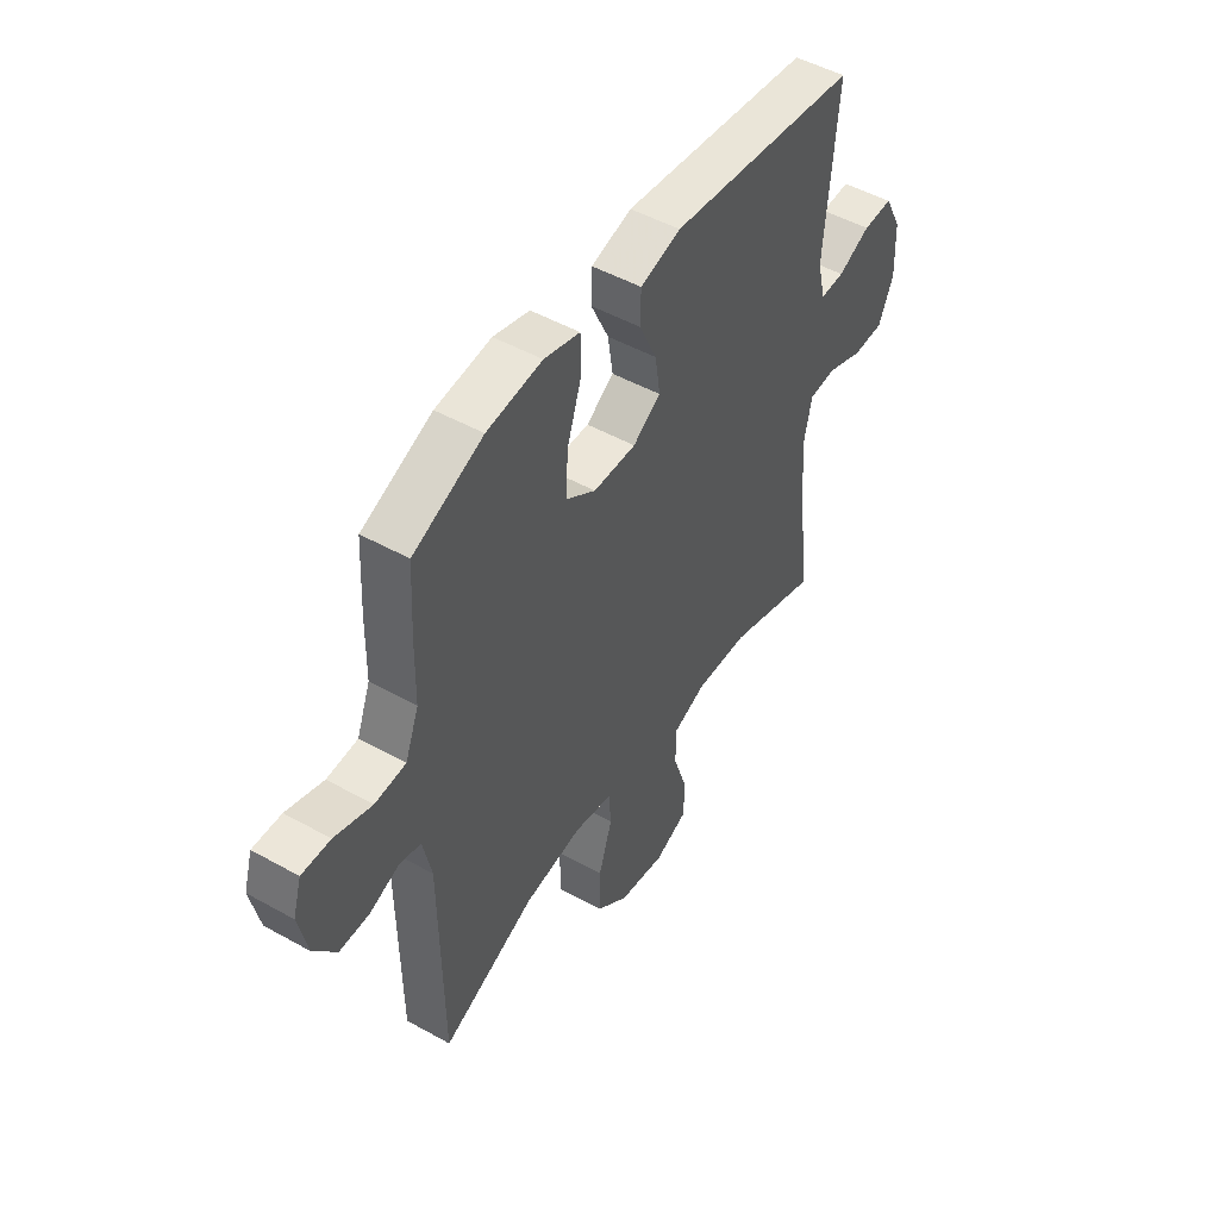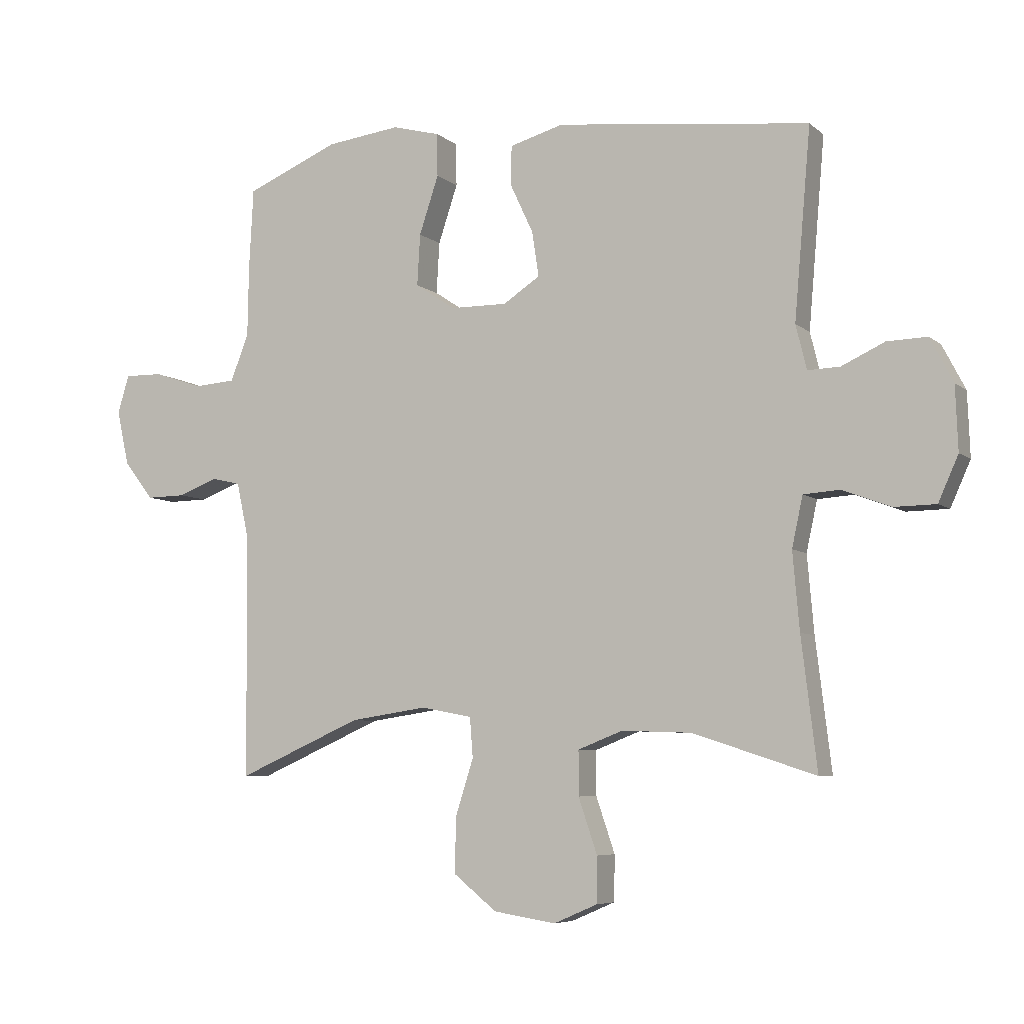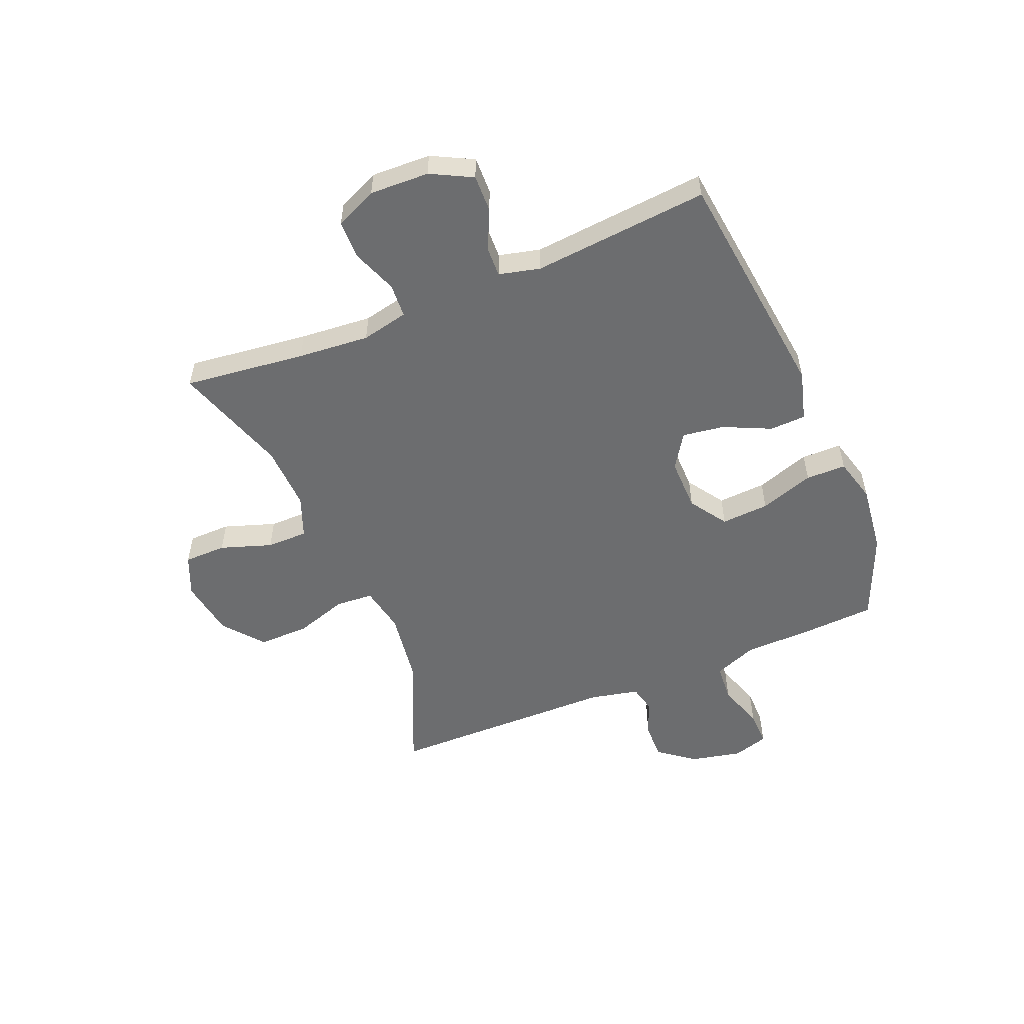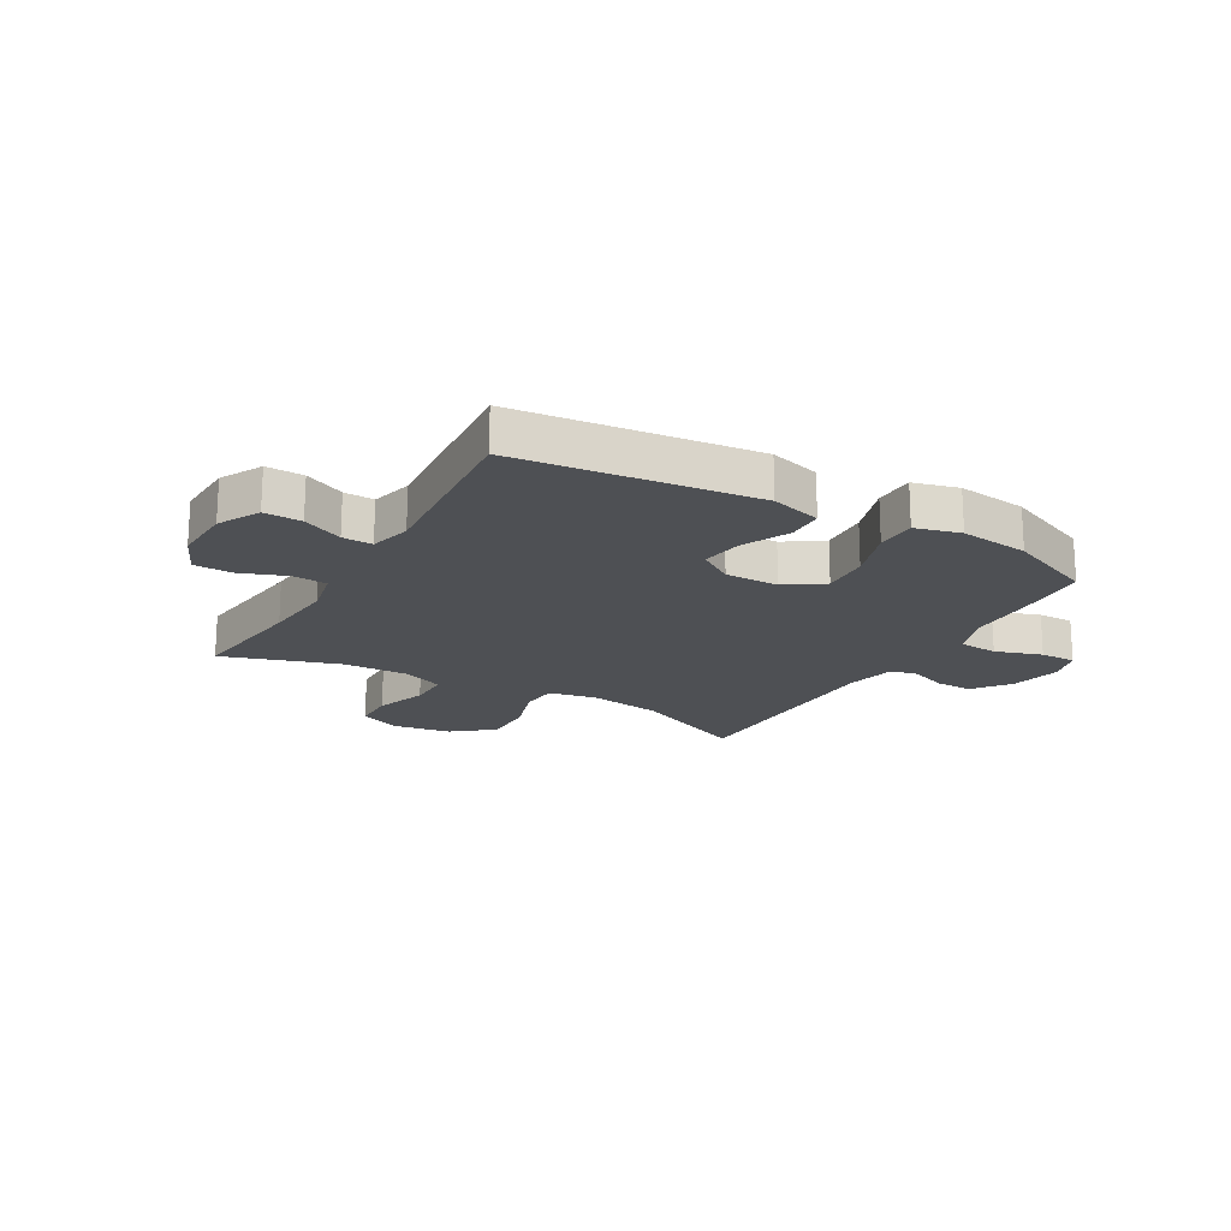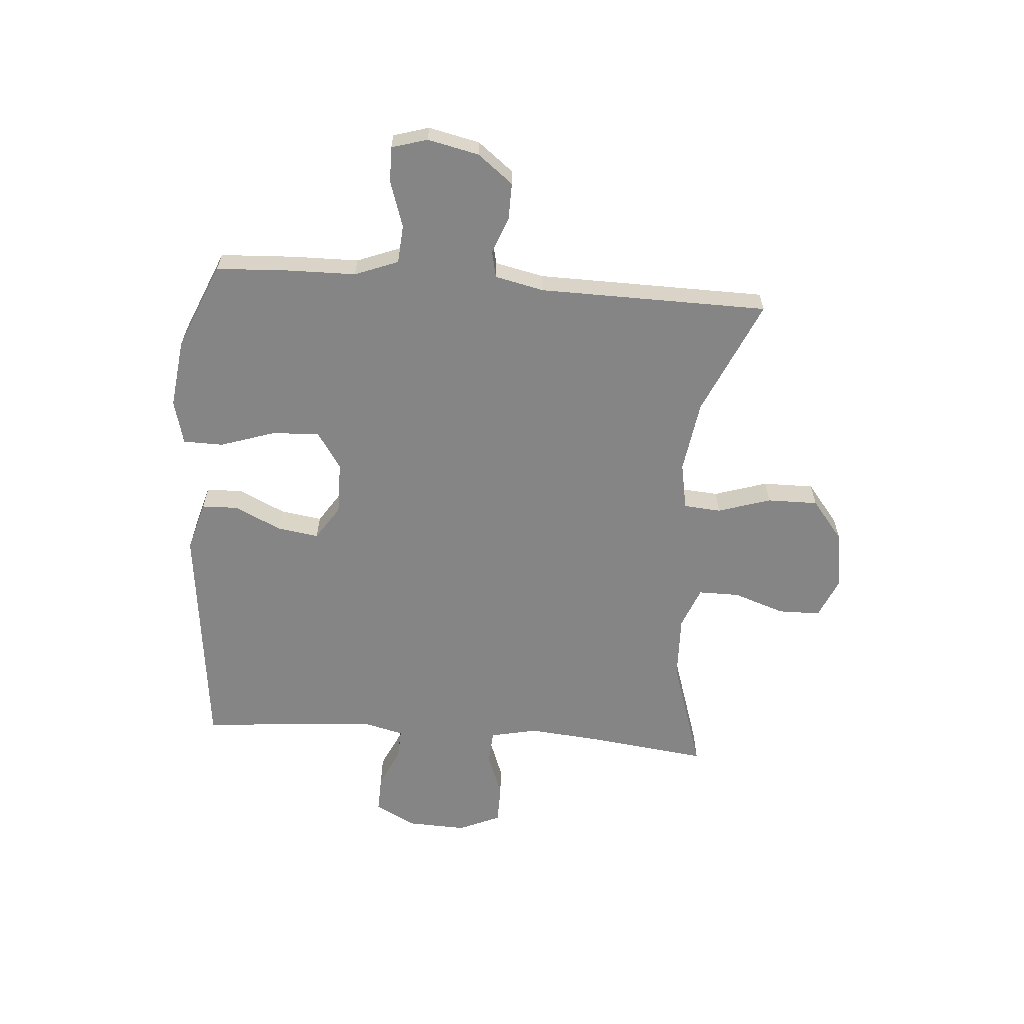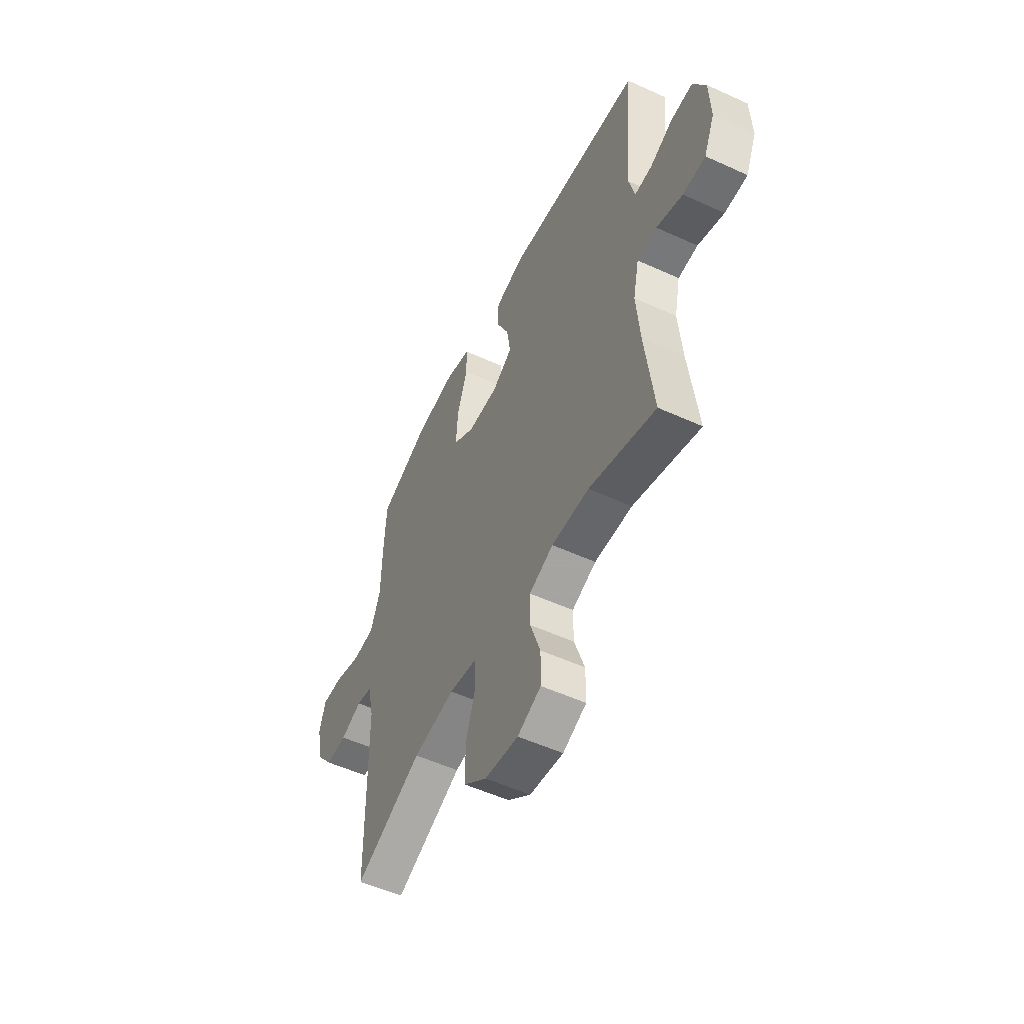
<metadata>
{"format":"obj","ext":"obj","renderer":"f3d","projection":"perspective","resolution":1024,"background":"white","views":[{"elev":49.1,"azim":121.8,"up":"+Z"},{"elev":-6.3,"azim":-154.6,"up":"+Z"},{"elev":-53.9,"azim":-67.3,"up":"+Y"},{"elev":-18.9,"azim":-30.0,"up":"+Y"},{"elev":-61.8,"azim":85.5,"up":"+Y"},{"elev":-53.8,"azim":-115.9,"up":"+Z"}]}
</metadata>
<code>
v -0.5 0.07 -0.5
v -0.474 0.07 -0.285
v -0.463 0.07 -0.158
v -0.481 0.07 -0.075
v -0.541 0.07 -0.071
v -0.621 0.07 -0.101
v -0.69 0.07 -0.1
v -0.723 0.07 -0.026
v -0.719 0.07 0.079
v -0.681 0.07 0.152
v -0.615 0.07 0.15
v -0.544 0.07 0.117
v -0.491 0.07 0.115
v -0.473 0.07 0.188
v -0.5 0.07 0.5
v -0.081 0.07 0.548
v 0.008 0.07 0.523
v 0.01 0.07 0.459
v -0.029 0.07 0.376
v -0.04 0.07 0.302
v 0.021 0.07 0.262
v 0.115 0.07 0.263
v 0.181 0.07 0.307
v 0.176 0.07 0.392
v 0.144 0.07 0.488
v 0.145 0.07 0.559
v 0.224 0.07 0.58
v 0.346 0.07 0.565
v 0.5 0.07 0.5
v 0.507 0.07 0.368
v 0.509 0.07 0.25
v 0.539 0.07 0.173
v 0.607 0.07 0.168
v 0.689 0.07 0.195
v 0.752 0.07 0.196
v 0.771 0.07 0.133
v 0.751 0.07 0.042
v 0.702 0.07 -0.021
v 0.637 0.07 -0.02
v 0.572 0.07 0.005
v 0.524 0.07 -0.006
v 0.505 0.07 -0.093
v 0.5 0.07 -0.5
v 0.294 0.07 -0.409
v 0.166 0.07 -0.39
v 0.082 0.07 -0.406
v 0.077 0.07 -0.472
v 0.107 0.07 -0.566
v 0.108 0.07 -0.656
v 0.037 0.07 -0.713
v -0.066 0.07 -0.729
v -0.138 0.07 -0.698
v -0.139 0.07 -0.623
v -0.108 0.07 -0.532
v -0.108 0.07 -0.459
v -0.182 0.07 -0.43
v -0.297 0.07 -0.434
v -0.5 0 -0.5
v -0.474 0 -0.285
v -0.463 0 -0.158
v -0.481 0 -0.075
v -0.541 0 -0.071
v -0.621 0 -0.101
v -0.69 0 -0.1
v -0.723 0 -0.026
v -0.719 0 0.079
v -0.681 0 0.152
v -0.615 0 0.15
v -0.544 0 0.117
v -0.491 0 0.115
v -0.473 0 0.188
v -0.5 0 0.5
v -0.081 0 0.548
v 0.008 0 0.523
v 0.01 0 0.459
v -0.029 0 0.376
v -0.04 0 0.302
v 0.021 0 0.262
v 0.115 0 0.263
v 0.181 0 0.307
v 0.176 0 0.392
v 0.144 0 0.488
v 0.145 0 0.559
v 0.224 0 0.58
v 0.346 0 0.565
v 0.5 0 0.5
v 0.507 0 0.368
v 0.509 0 0.25
v 0.539 0 0.173
v 0.607 0 0.168
v 0.689 0 0.195
v 0.752 0 0.196
v 0.771 0 0.133
v 0.751 0 0.042
v 0.702 0 -0.021
v 0.637 0 -0.02
v 0.572 0 0.005
v 0.524 0 -0.006
v 0.505 0 -0.093
v 0.5 0 -0.5
v 0.294 0 -0.409
v 0.166 0 -0.39
v 0.082 0 -0.406
v 0.077 0 -0.472
v 0.107 0 -0.566
v 0.108 0 -0.656
v 0.037 0 -0.713
v -0.066 0 -0.729
v -0.138 0 -0.698
v -0.139 0 -0.623
v -0.108 0 -0.532
v -0.108 0 -0.459
v -0.182 0 -0.43
v -0.297 0 -0.434
f 51 52 53 54
f 51 54 55
f 50 51 55
f 47 48 49 50
f 46 47 50 55
f 42 43 44
f 41 42 44 45
f 37 38 39 40
f 35 36 37 40
f 33 34 35 40
f 32 33 40 41
f 31 32 41 45
f 24 25 26 27
f 23 24 27 28
f 16 17 18 19
f 14 15 16 19
f 13 14 19 20
f 9 10 11 12
f 9 12 13
f 8 9 13
f 5 6 7 8
f 4 5 8 13
f 3 4 13 20
f 57 1 2
f 56 57 2 3
f 46 55 56 3
f 23 28 29 30
f 22 23 30 31
f 21 22 31 45
f 21 45 46
f 3 20 21 46
f 111 110 109 108
f 112 111 108
f 112 108 107
f 107 106 105 104
f 112 107 104 103
f 101 100 99
f 102 101 99 98
f 97 96 95 94
f 97 94 93 92
f 97 92 91 90
f 98 97 90 89
f 102 98 89 88
f 84 83 82 81
f 85 84 81 80
f 76 75 74 73
f 76 73 72 71
f 77 76 71 70
f 69 68 67 66
f 70 69 66
f 70 66 65
f 65 64 63 62
f 70 65 62 61
f 77 70 61 60
f 59 58 114
f 60 59 114 113
f 60 113 112 103
f 87 86 85 80
f 88 87 80 79
f 102 88 79 78
f 103 102 78
f 103 78 77 60
f 1 58 59 2
f 2 59 60 3
f 3 60 61 4
f 4 61 62 5
f 5 62 63 6
f 6 63 64 7
f 7 64 65 8
f 8 65 66 9
f 9 66 67 10
f 10 67 68 11
f 11 68 69 12
f 12 69 70 13
f 13 70 71 14
f 14 71 72 15
f 15 72 73 16
f 16 73 74 17
f 17 74 75 18
f 18 75 76 19
f 19 76 77 20
f 20 77 78 21
f 21 78 79 22
f 22 79 80 23
f 23 80 81 24
f 24 81 82 25
f 25 82 83 26
f 26 83 84 27
f 27 84 85 28
f 28 85 86 29
f 29 86 87 30
f 30 87 88 31
f 31 88 89 32
f 32 89 90 33
f 33 90 91 34
f 34 91 92 35
f 35 92 93 36
f 36 93 94 37
f 37 94 95 38
f 38 95 96 39
f 39 96 97 40
f 40 97 98 41
f 41 98 99 42
f 42 99 100 43
f 43 100 101 44
f 44 101 102 45
f 45 102 103 46
f 46 103 104 47
f 47 104 105 48
f 48 105 106 49
f 49 106 107 50
f 50 107 108 51
f 51 108 109 52
f 52 109 110 53
f 53 110 111 54
f 54 111 112 55
f 55 112 113 56
f 56 113 114 57
f 57 114 58 1

</code>
